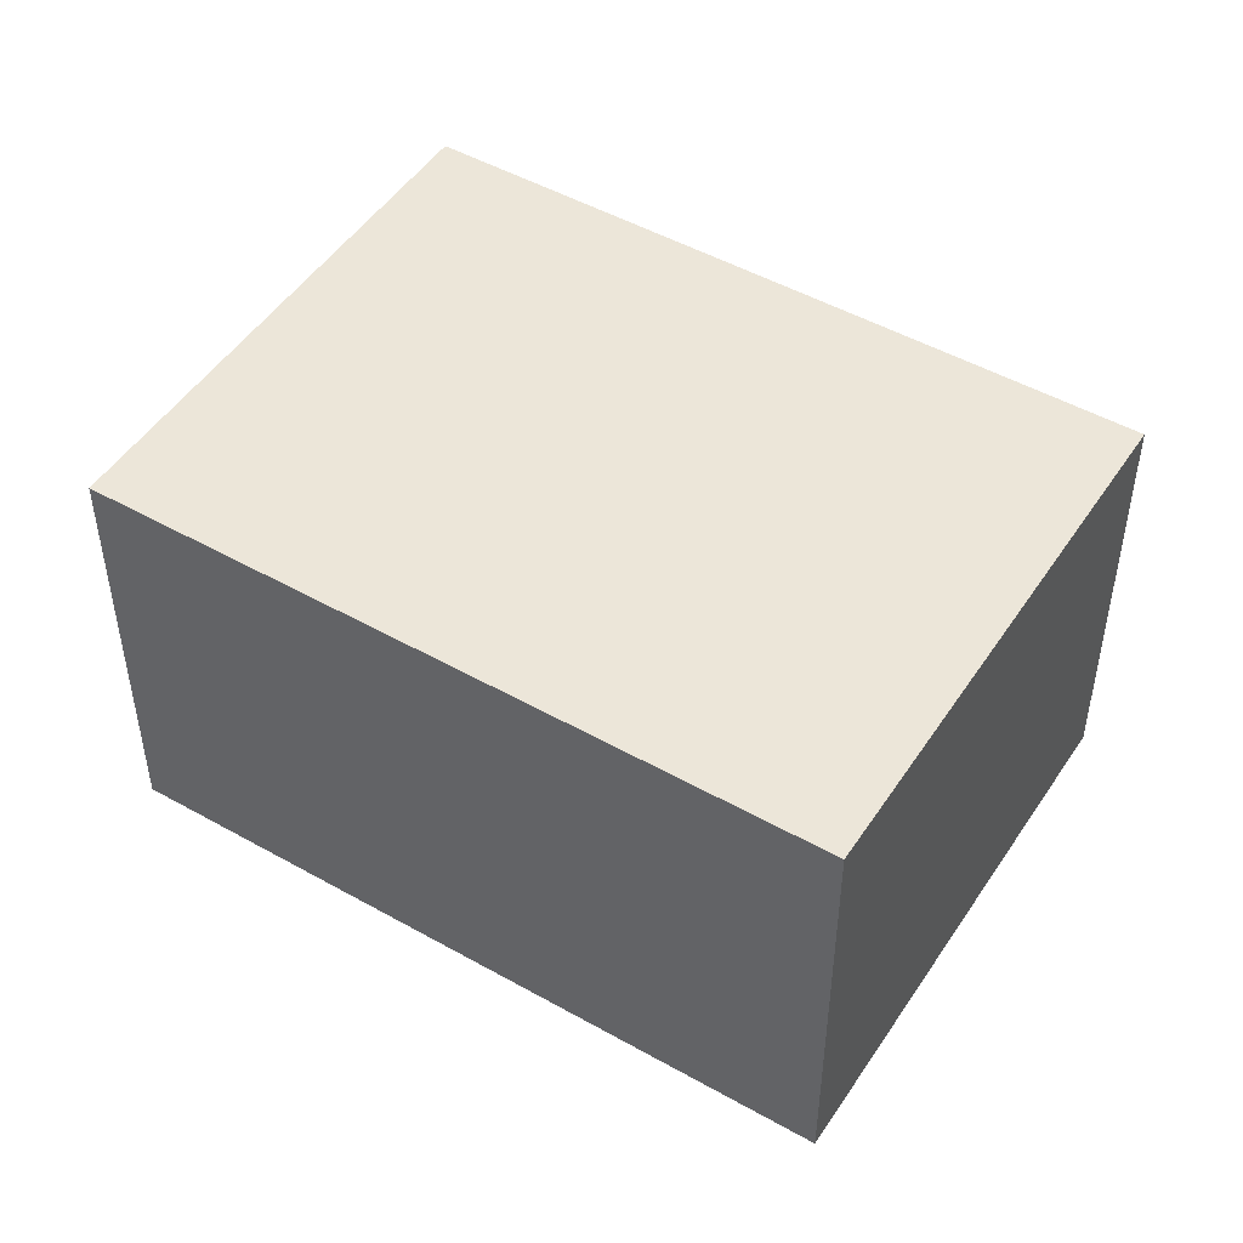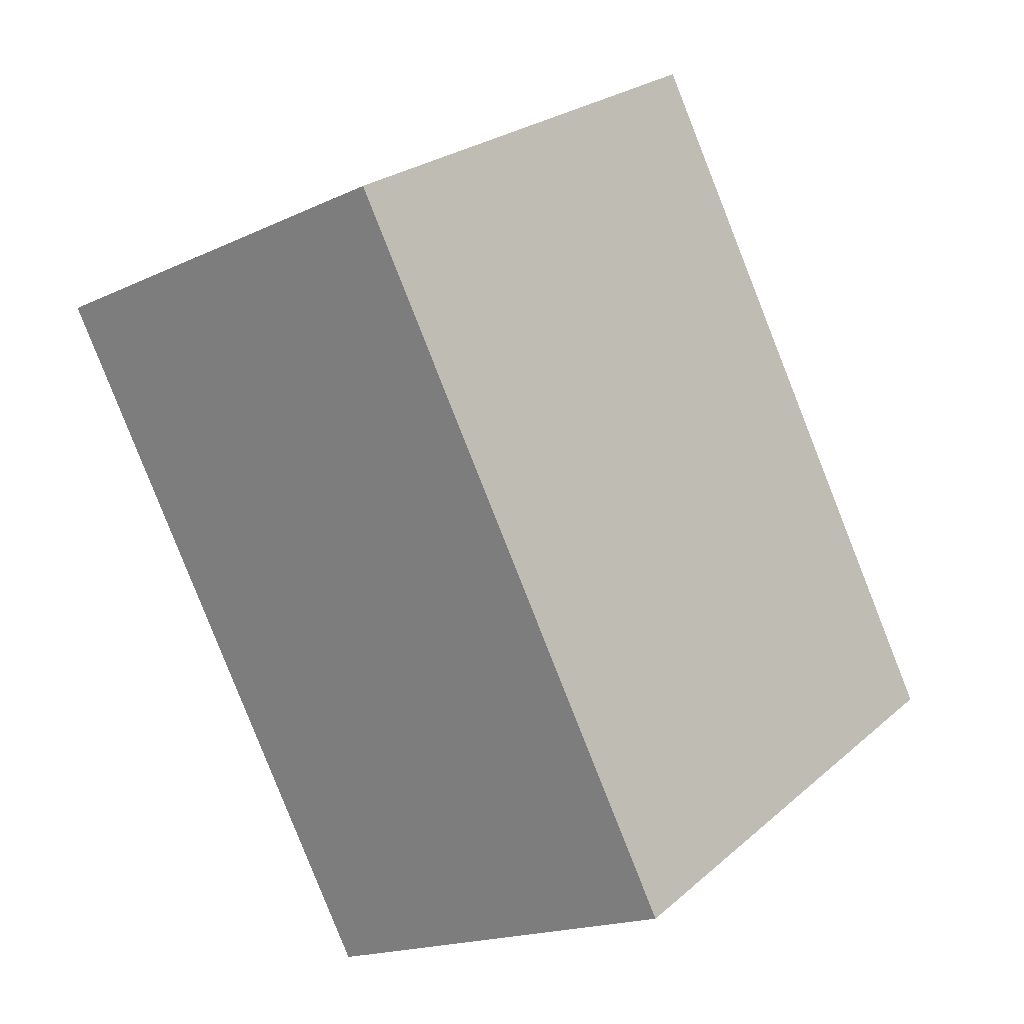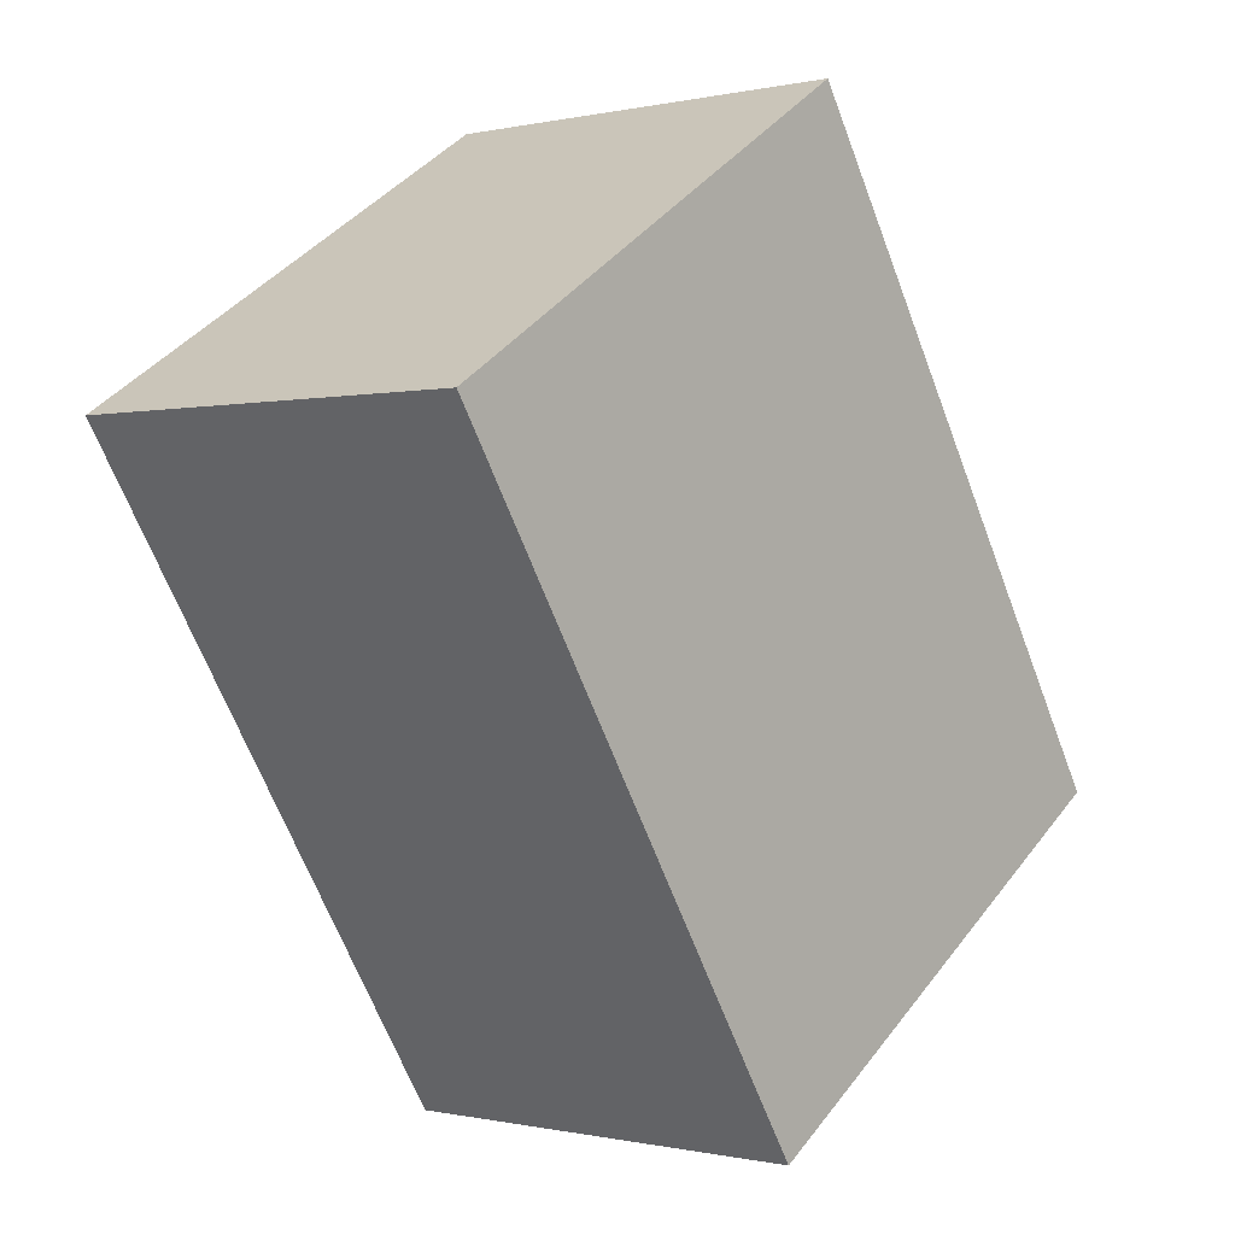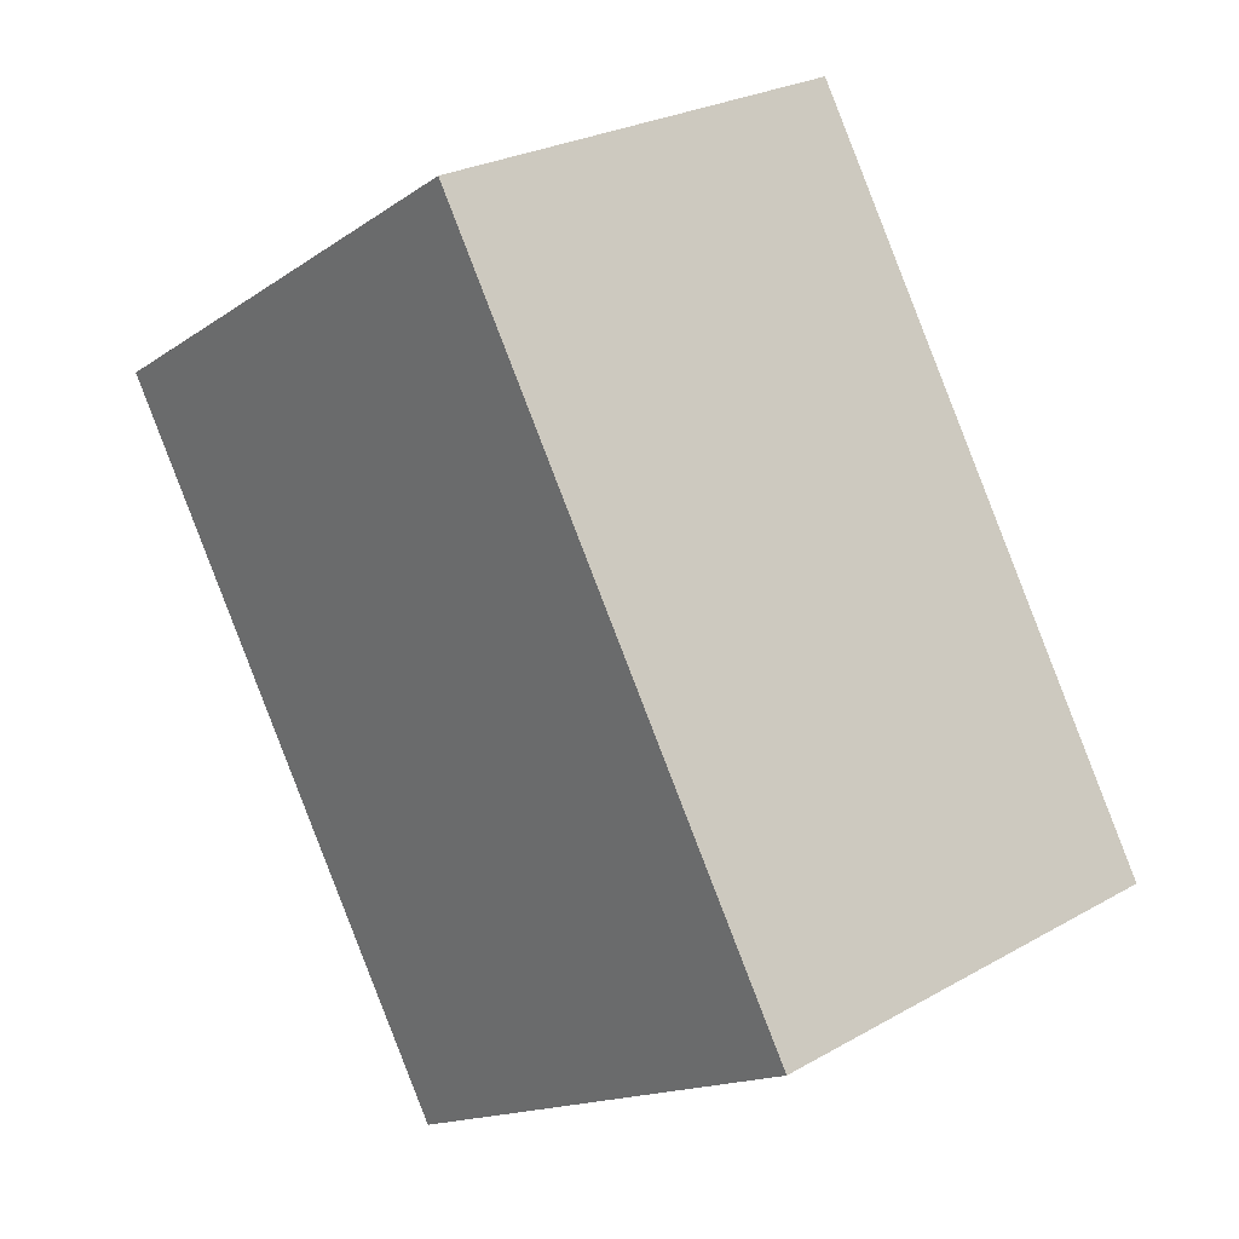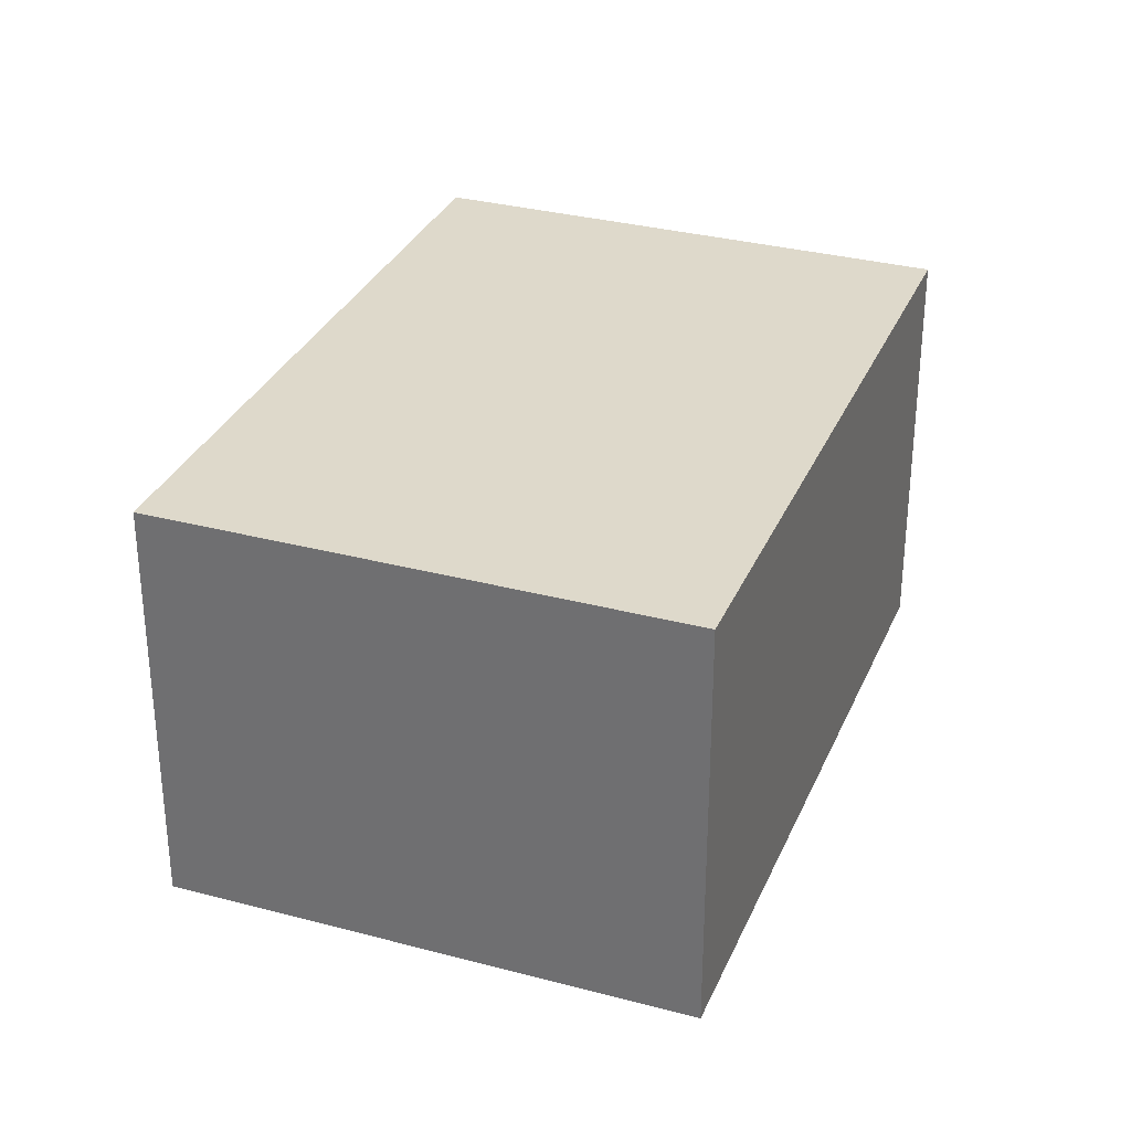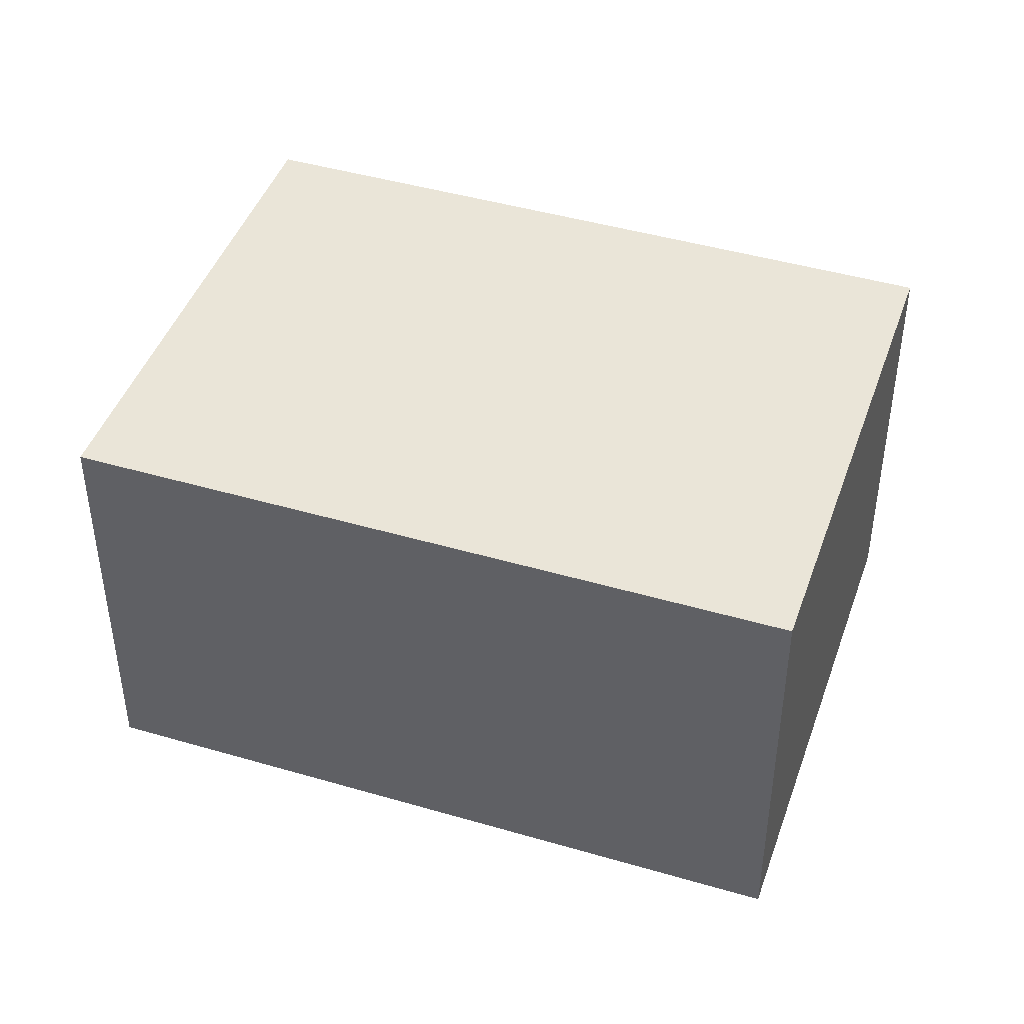
<metadata>
{"format":"obj","ext":"obj","renderer":"f3d","projection":"perspective","resolution":1024,"background":"white","views":[{"elev":49.0,"azim":89.4,"up":"+Y"},{"elev":-17.7,"azim":-47.1,"up":"+Z"},{"elev":-0.2,"azim":-49.4,"up":"+Z"},{"elev":26.0,"azim":48.0,"up":"+Z"},{"elev":31.8,"azim":167.9,"up":"+Y"},{"elev":44.5,"azim":76.2,"up":"+Y"}]}
</metadata>
<code>
v  1.302 1.38 -2.032
v  1.482 1.38 0.95
v  2.785 1.38 -1.082
v  0 1.38 8.45e-17
v  1.482 -5.817e-17 0.95
v  2.785 6.625e-17 -1.082
v  1.302 1.244e-16 -2.032
v  0 0 0
g defaultobject
f 1 2 3
f 2 1 4
f 5 3 2
f 3 5 6
f 6 1 3
f 1 6 7
f 7 4 1
f 4 7 8
f 8 2 4
f 2 8 5
f 5 7 6
f 7 5 8

</code>
